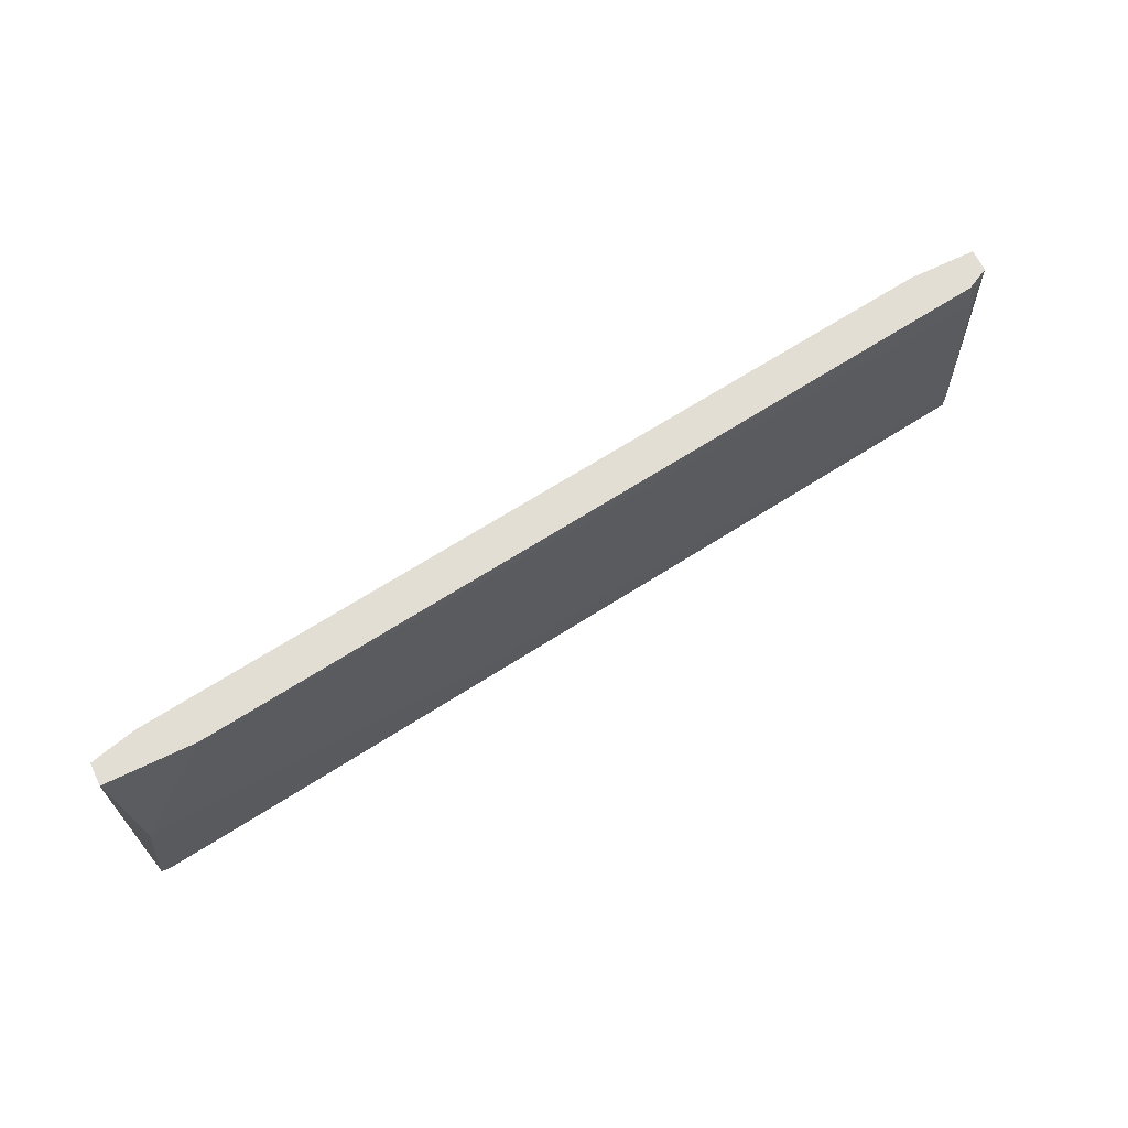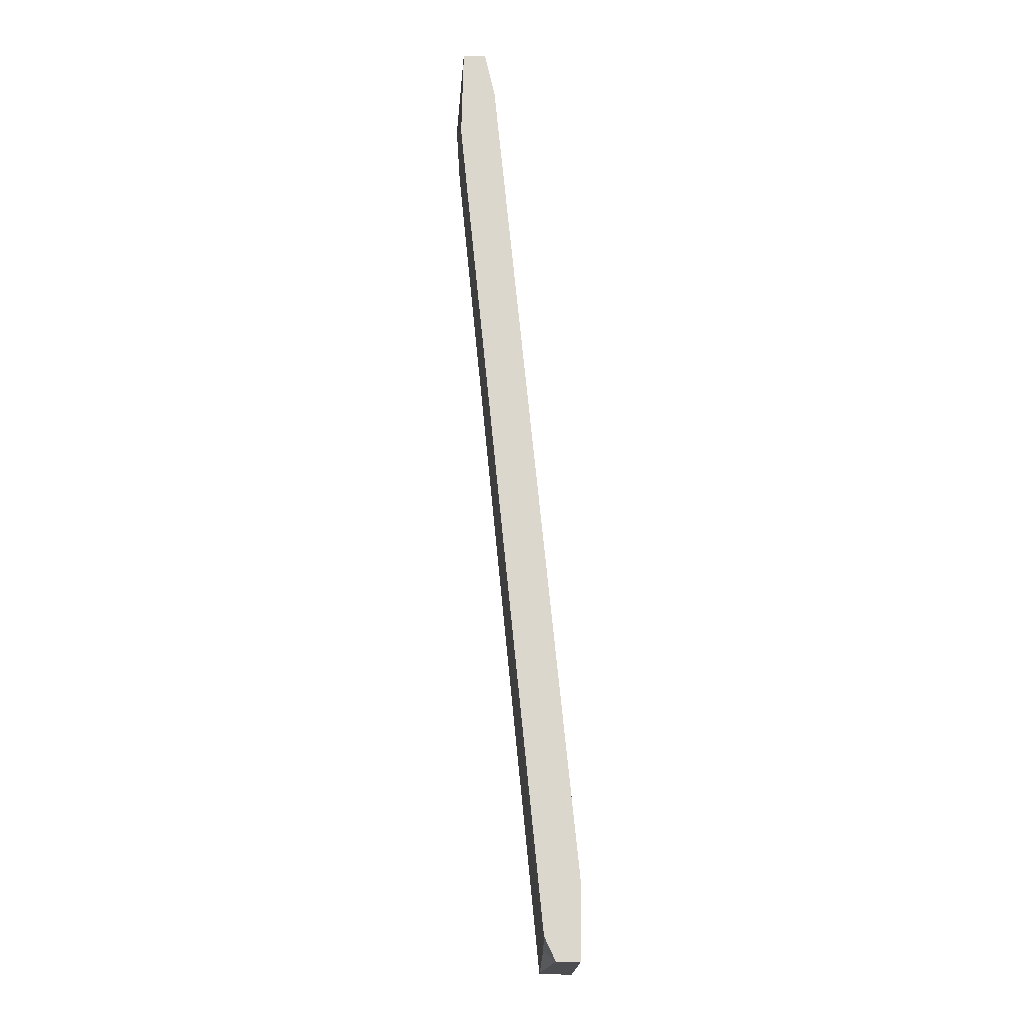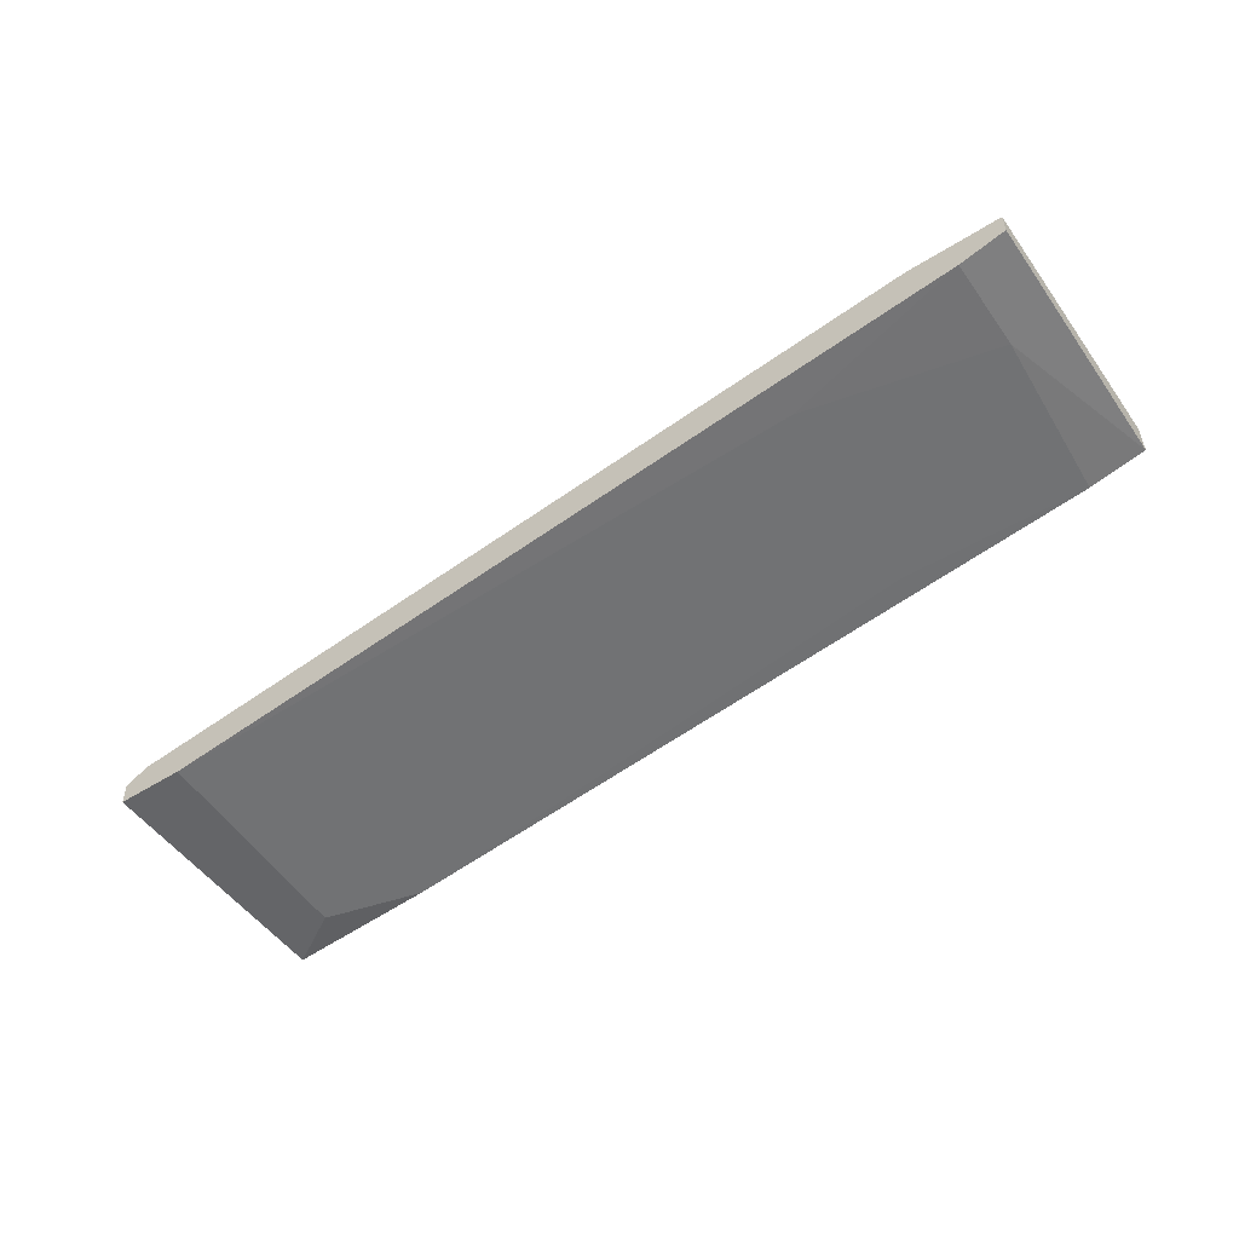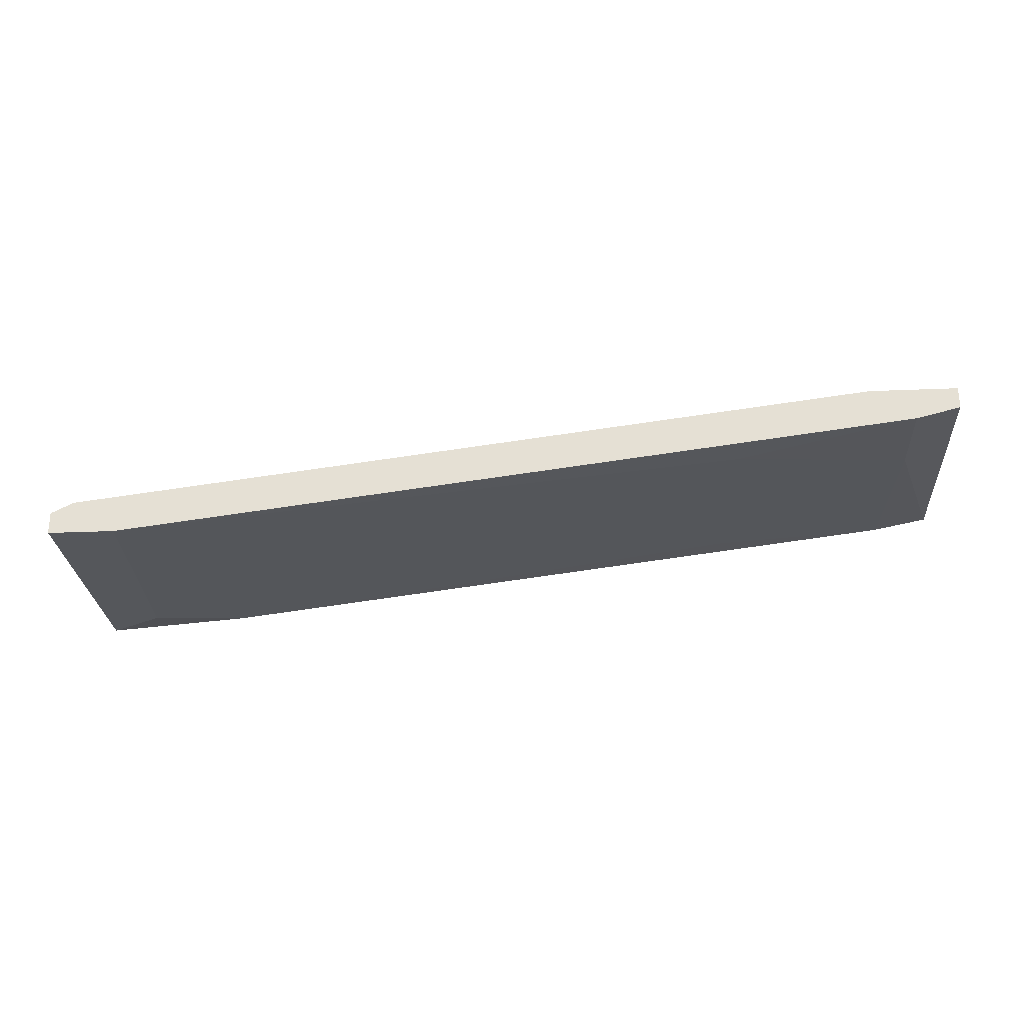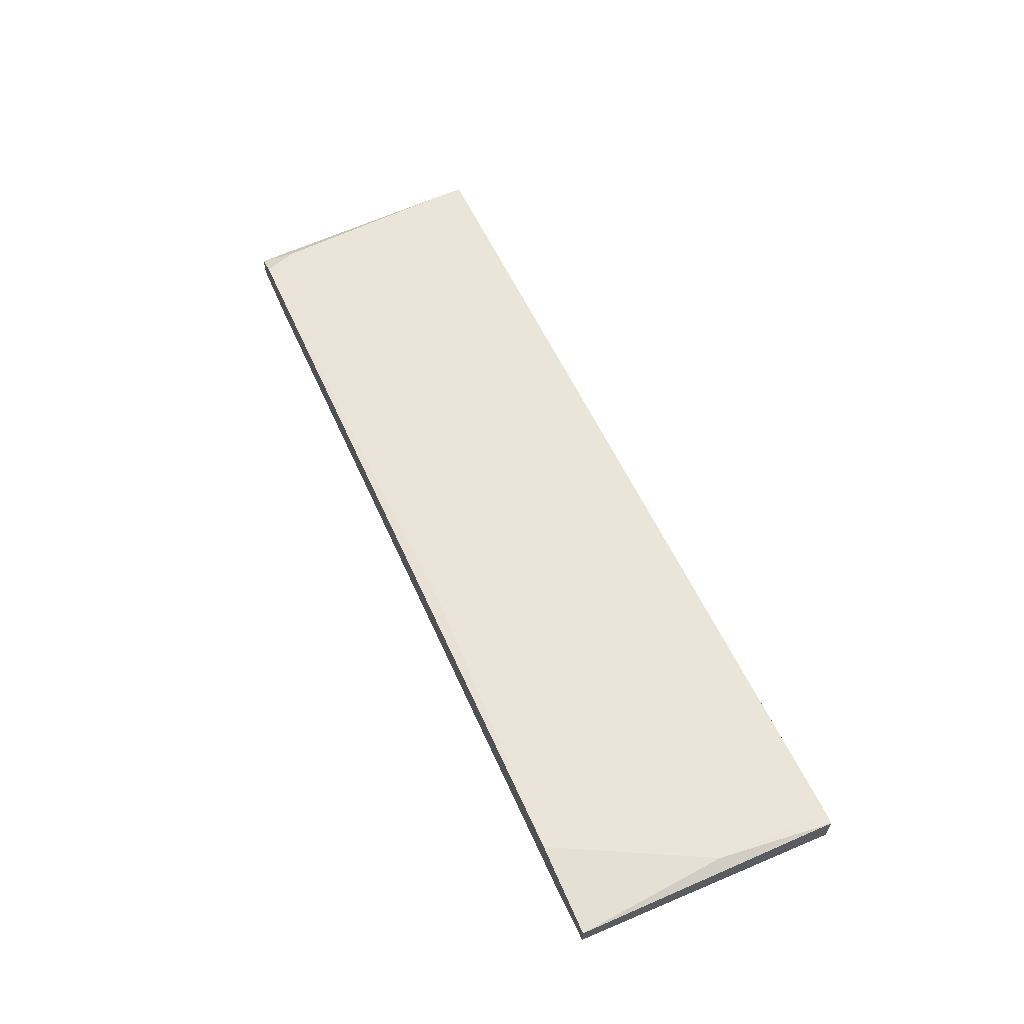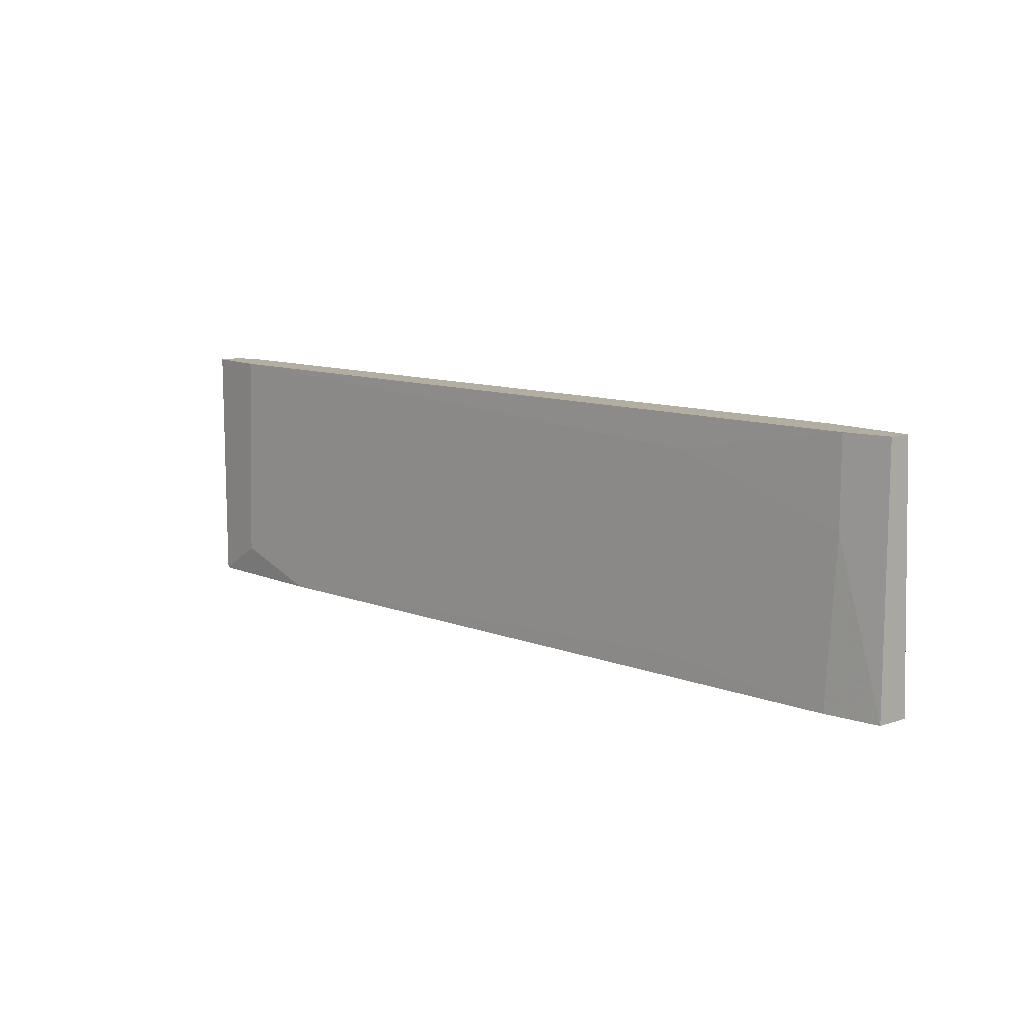
<metadata>
{"format":"obj","ext":"obj","renderer":"f3d","projection":"perspective","resolution":1024,"background":"white","views":[{"elev":67.3,"azim":154.3,"up":"+Z"},{"elev":73.1,"azim":-88.7,"up":"+Z"},{"elev":-51.5,"azim":34.4,"up":"+Y"},{"elev":-26.6,"azim":3.8,"up":"+Y"},{"elev":61.2,"azim":66.7,"up":"+Y"},{"elev":10.7,"azim":50.7,"up":"+Z"}]}
</metadata>
<code>
v 0.05232 0.008358 -0.07483
v 0.05868 0.01217 -0.04563
v 0.05868 0.01344 -0.07483
v 0.05868 0.00963 -0.07483
v 0.05868 0.00963 -0.04563
v -0.04415 0.000744 -0.04563
v 0.0155 0.008358 -0.07102
v 0.04852 0.01217 -0.04563
v 0.05359 0.008358 -0.04563
v 0.05359 0.008358 -0.05579
v -0.04542 0.000744 -0.04944
v 0.03201 0.005818 -0.07229
v 0.0574 0.01344 -0.07483
v 0.0574 0.01344 -0.06213
v -0.03908 -0.003066 -0.04563
v 0.03328 0.005818 -0.04944
v -0.0467 -0.003066 -0.07483
v -0.0467 -0.003066 -0.04563
v -0.0467 -0.000526 -0.04563
v -0.0467 0.000744 -0.07483
v -0.0467 0.000744 -0.07229
v -0.04035 -0.003066 -0.07102
v 0.01678 0.008358 -0.04691
v -0.03019 -0.001796 -0.07483
f 10 16 12
f 20 17 18
f 17 20 1
f 18 5 8
f 1 20 13
f 18 8 6
f 18 17 15
f 5 18 15
f 17 1 24
f 5 15 9
f 1 13 4
f 5 9 4
f 8 5 2
f 5 4 2
f 8 2 14
f 1 4 10
f 4 9 10
f 15 17 22
f 17 24 22
f 4 13 3
f 2 4 3
f 13 14 3
f 14 2 3
f 20 18 19
f 18 6 19
f 6 11 19
f 6 8 23
f 11 6 23
f 8 14 23
f 9 15 16
f 10 9 16
f 15 22 16
f 22 24 16
f 20 19 21
f 19 11 21
f 11 23 21
f 23 14 21
f 13 20 7
f 14 13 7
f 20 21 7
f 21 14 7
f 24 1 12
f 1 10 12
f 16 24 12

</code>
